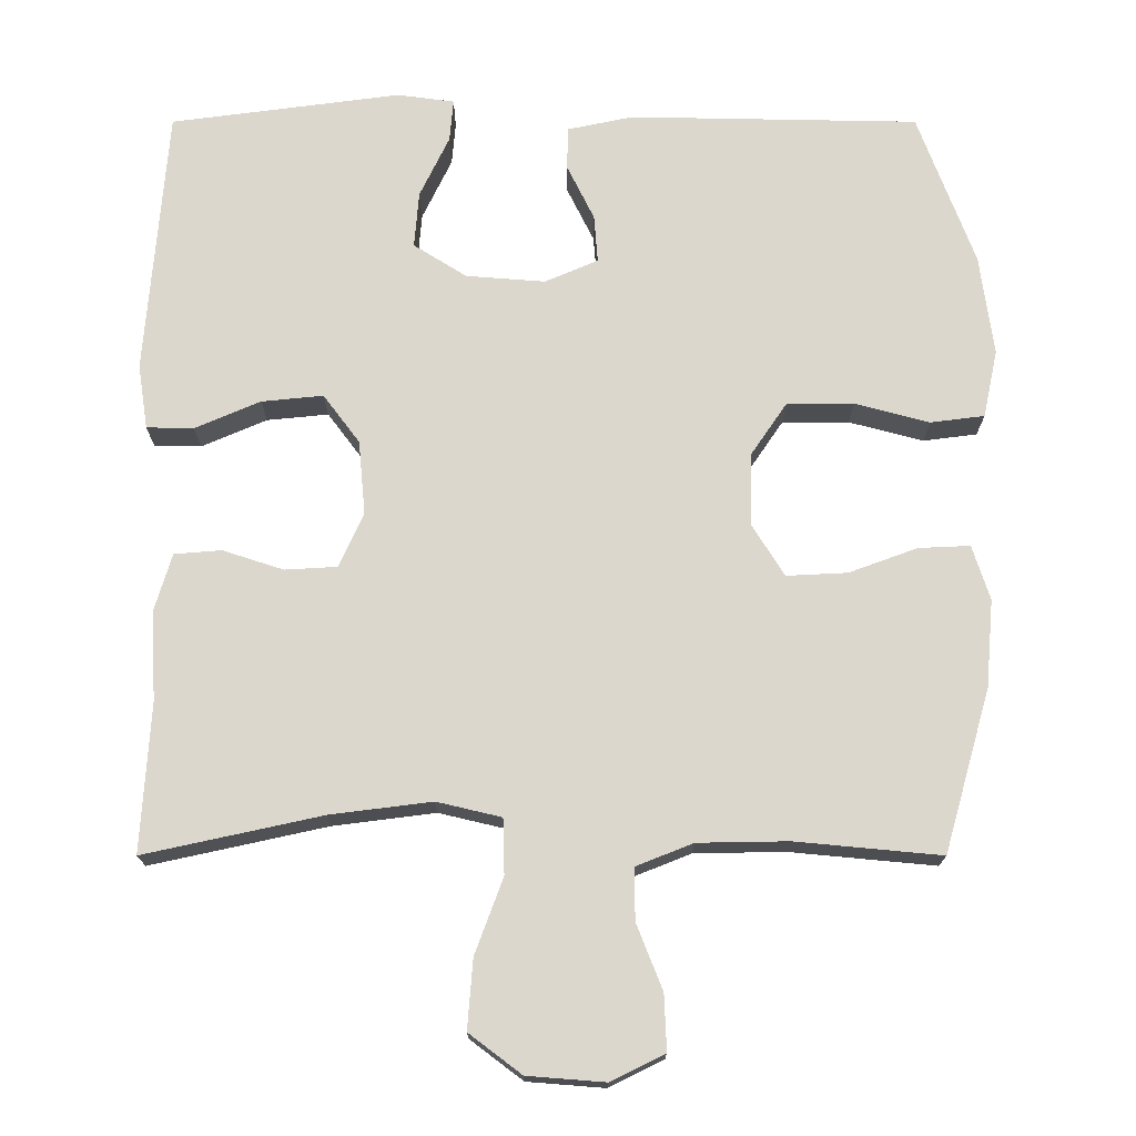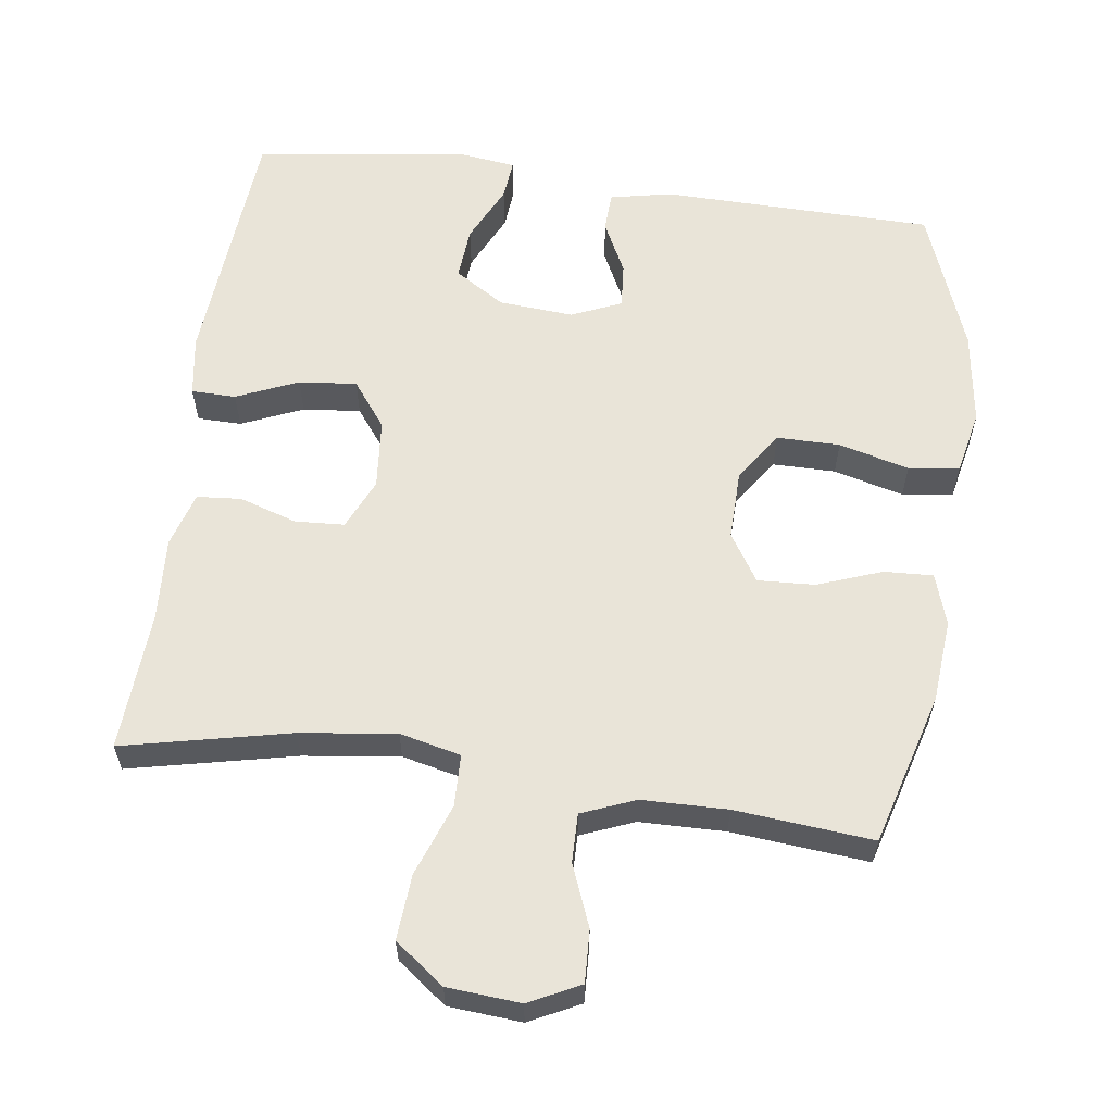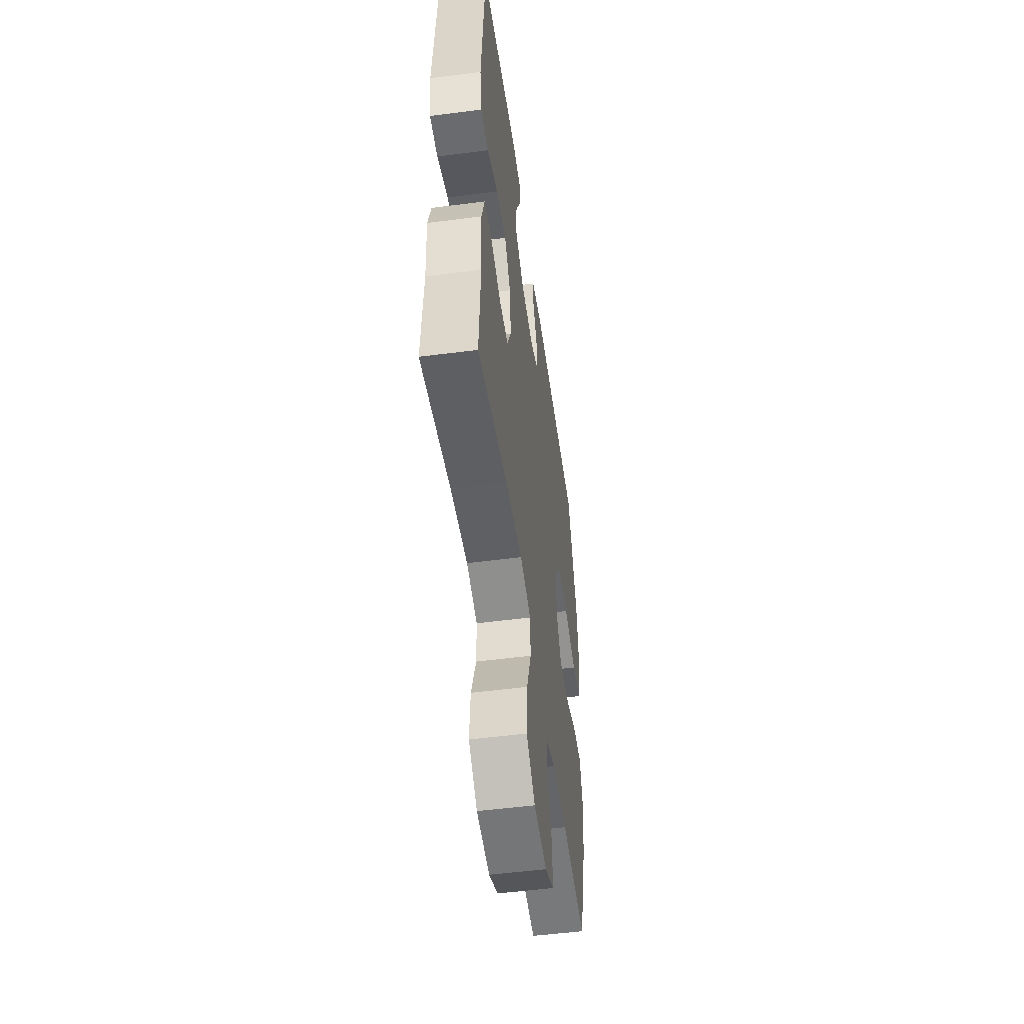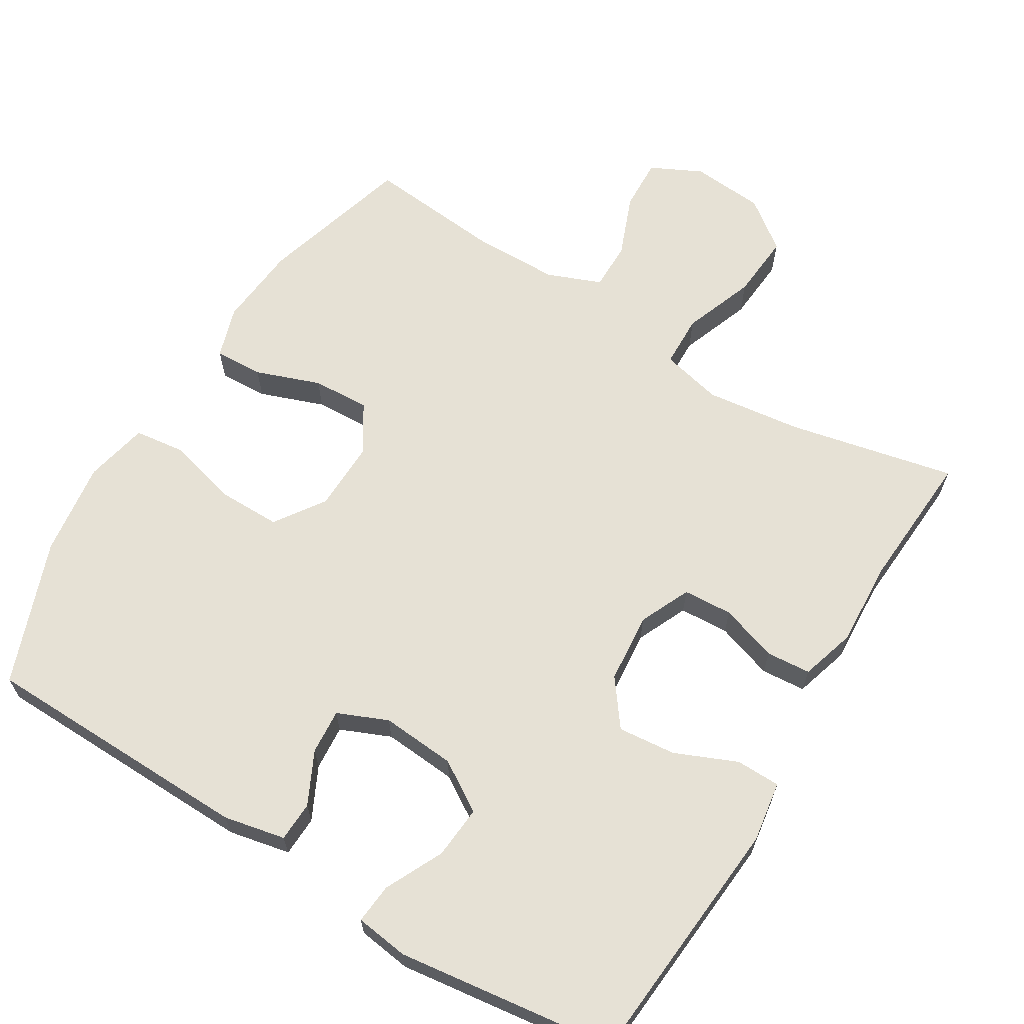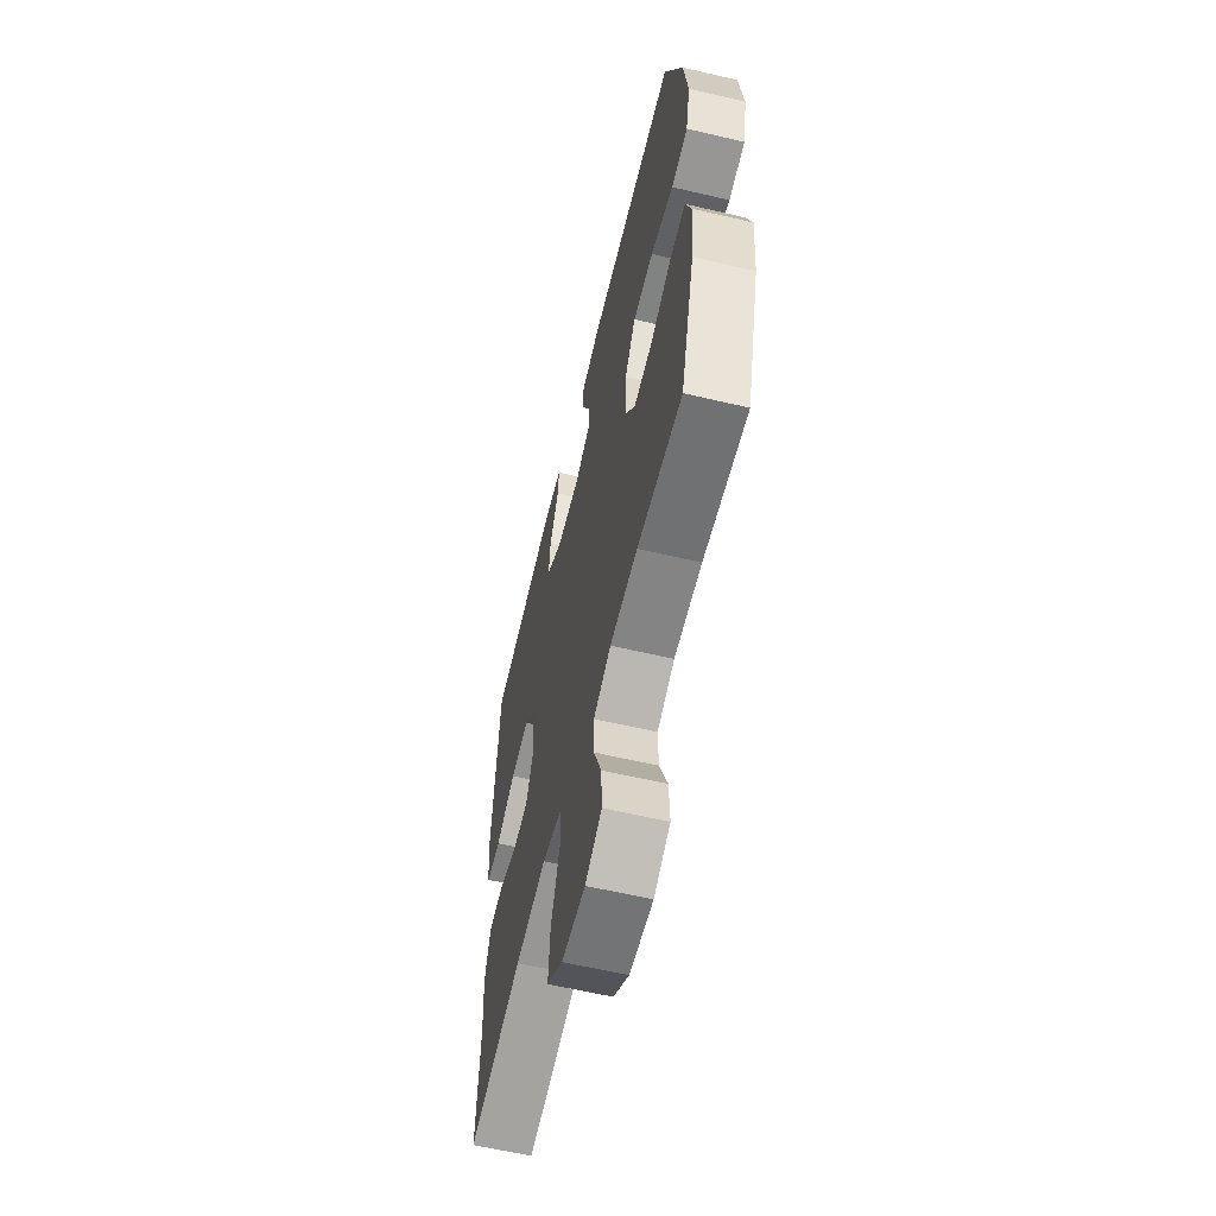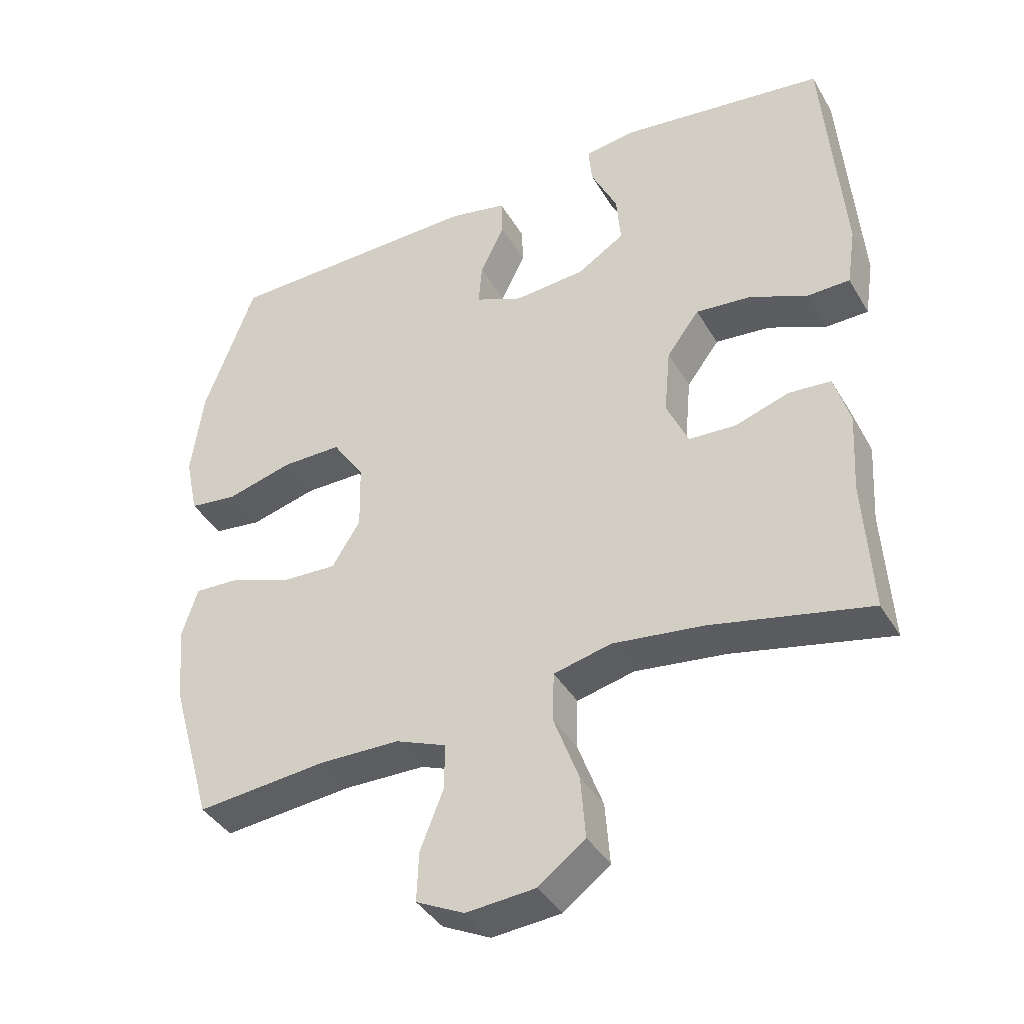
<metadata>
{"format":"obj","ext":"obj","renderer":"f3d","projection":"perspective","resolution":1024,"background":"white","views":[{"elev":-17.0,"azim":-180.0,"up":"+Z"},{"elev":59.8,"azim":-172.3,"up":"+Y"},{"elev":-52.4,"azim":98.0,"up":"+Z"},{"elev":64.8,"azim":31.5,"up":"+Y"},{"elev":-60.6,"azim":-103.5,"up":"+Z"},{"elev":-39.7,"azim":27.8,"up":"+Z"}]}
</metadata>
<code>
v 0.5 0.07 -0.5
v 0.267 0.07 -0.449
v 0.133 0.07 -0.432
v 0.048 0.07 -0.452
v 0.046 0.07 -0.525
v 0.083 0.07 -0.625
v 0.09 0.07 -0.716
v 0.021 0.07 -0.768
v -0.081 0.07 -0.776
v -0.152 0.07 -0.741
v -0.149 0.07 -0.668
v -0.115 0.07 -0.582
v -0.114 0.07 -0.514
v -0.189 0.07 -0.484
v -0.308 0.07 -0.482
v -0.5 0.07 -0.5
v -0.561 0.07 -0.286
v -0.571 0.07 -0.171
v -0.548 0.07 -0.099
v -0.48 0.07 -0.102
v -0.39 0.07 -0.135
v -0.31 0.07 -0.139
v -0.268 0.07 -0.072
v -0.27 0.07 0.026
v -0.317 0.07 0.095
v -0.405 0.07 0.095
v -0.503 0.07 0.069
v -0.574 0.07 0.078
v -0.593 0.07 0.167
v -0.575 0.07 0.299
v -0.5 0.07 0.5
v -0.119 0.07 0.507
v -0.033 0.07 0.489
v -0.031 0.07 0.433
v -0.067 0.07 0.36
v -0.072 0.07 0.297
v -0.002 0.07 0.267
v 0.102 0.07 0.275
v 0.172 0.07 0.319
v 0.166 0.07 0.393
v 0.127 0.07 0.474
v 0.122 0.07 0.53
v 0.197 0.07 0.54
v 0.5 0.07 0.5
v 0.528 0.07 0.147
v 0.515 0.07 0.062
v 0.453 0.07 0.061
v 0.367 0.07 0.098
v 0.286 0.07 0.106
v 0.238 0.07 0.042
v 0.229 0.07 -0.056
v 0.261 0.07 -0.127
v 0.33 0.07 -0.131
v 0.41 0.07 -0.105
v 0.472 0.07 -0.11
v 0.495 0.07 -0.187
v 0.488 0.07 -0.304
v 0.5 0 -0.5
v 0.267 0 -0.449
v 0.133 0 -0.432
v 0.048 0 -0.452
v 0.046 0 -0.525
v 0.083 0 -0.625
v 0.09 0 -0.716
v 0.021 0 -0.768
v -0.081 0 -0.776
v -0.152 0 -0.741
v -0.149 0 -0.668
v -0.115 0 -0.582
v -0.114 0 -0.514
v -0.189 0 -0.484
v -0.308 0 -0.482
v -0.5 0 -0.5
v -0.561 0 -0.286
v -0.571 0 -0.171
v -0.548 0 -0.099
v -0.48 0 -0.102
v -0.39 0 -0.135
v -0.31 0 -0.139
v -0.268 0 -0.072
v -0.27 0 0.026
v -0.317 0 0.095
v -0.405 0 0.095
v -0.503 0 0.069
v -0.574 0 0.078
v -0.593 0 0.167
v -0.575 0 0.299
v -0.5 0 0.5
v -0.119 0 0.507
v -0.033 0 0.489
v -0.031 0 0.433
v -0.067 0 0.36
v -0.072 0 0.297
v -0.002 0 0.267
v 0.102 0 0.275
v 0.172 0 0.319
v 0.166 0 0.393
v 0.127 0 0.474
v 0.122 0 0.53
v 0.197 0 0.54
v 0.5 0 0.5
v 0.528 0 0.147
v 0.515 0 0.062
v 0.453 0 0.061
v 0.367 0 0.098
v 0.286 0 0.106
v 0.238 0 0.042
v 0.229 0 -0.056
v 0.261 0 -0.127
v 0.33 0 -0.131
v 0.41 0 -0.105
v 0.472 0 -0.11
v 0.495 0 -0.187
v 0.488 0 -0.304
f 54 55 56 57
f 53 54 57 1
f 52 53 1 2
f 51 52 2 3
f 50 51 3 4
f 45 46 47 48
f 45 48 49
f 44 45 49
f 43 44 49 50
f 40 41 42 43
f 39 40 43 50
f 32 33 34 35
f 32 35 36
f 31 32 36
f 30 31 36
f 29 30 36 37
f 26 27 28 29
f 25 26 29 37
f 18 19 20 21
f 18 21 22
f 15 16 17 18
f 14 15 18 22
f 13 14 22 23
f 9 10 11 12
f 9 12 13
f 8 9 13
f 5 6 7 8
f 4 5 8 13
f 38 39 50 4
f 24 25 37 38
f 23 24 38
f 4 13 23 38
f 114 113 112 111
f 58 114 111 110
f 59 58 110 109
f 60 59 109 108
f 61 60 108 107
f 105 104 103 102
f 106 105 102
f 106 102 101
f 107 106 101 100
f 100 99 98 97
f 107 100 97 96
f 92 91 90 89
f 93 92 89
f 93 89 88
f 93 88 87
f 94 93 87 86
f 86 85 84 83
f 94 86 83 82
f 78 77 76 75
f 79 78 75
f 75 74 73 72
f 79 75 72 71
f 80 79 71 70
f 69 68 67 66
f 70 69 66
f 70 66 65
f 65 64 63 62
f 70 65 62 61
f 61 107 96 95
f 95 94 82 81
f 95 81 80
f 95 80 70 61
f 1 58 59 2
f 2 59 60 3
f 3 60 61 4
f 4 61 62 5
f 5 62 63 6
f 6 63 64 7
f 7 64 65 8
f 8 65 66 9
f 9 66 67 10
f 10 67 68 11
f 11 68 69 12
f 12 69 70 13
f 13 70 71 14
f 14 71 72 15
f 15 72 73 16
f 16 73 74 17
f 17 74 75 18
f 18 75 76 19
f 19 76 77 20
f 20 77 78 21
f 21 78 79 22
f 22 79 80 23
f 23 80 81 24
f 24 81 82 25
f 25 82 83 26
f 26 83 84 27
f 27 84 85 28
f 28 85 86 29
f 29 86 87 30
f 30 87 88 31
f 31 88 89 32
f 32 89 90 33
f 33 90 91 34
f 34 91 92 35
f 35 92 93 36
f 36 93 94 37
f 37 94 95 38
f 38 95 96 39
f 39 96 97 40
f 40 97 98 41
f 41 98 99 42
f 42 99 100 43
f 43 100 101 44
f 44 101 102 45
f 45 102 103 46
f 46 103 104 47
f 47 104 105 48
f 48 105 106 49
f 49 106 107 50
f 50 107 108 51
f 51 108 109 52
f 52 109 110 53
f 53 110 111 54
f 54 111 112 55
f 55 112 113 56
f 56 113 114 57
f 57 114 58 1

</code>
